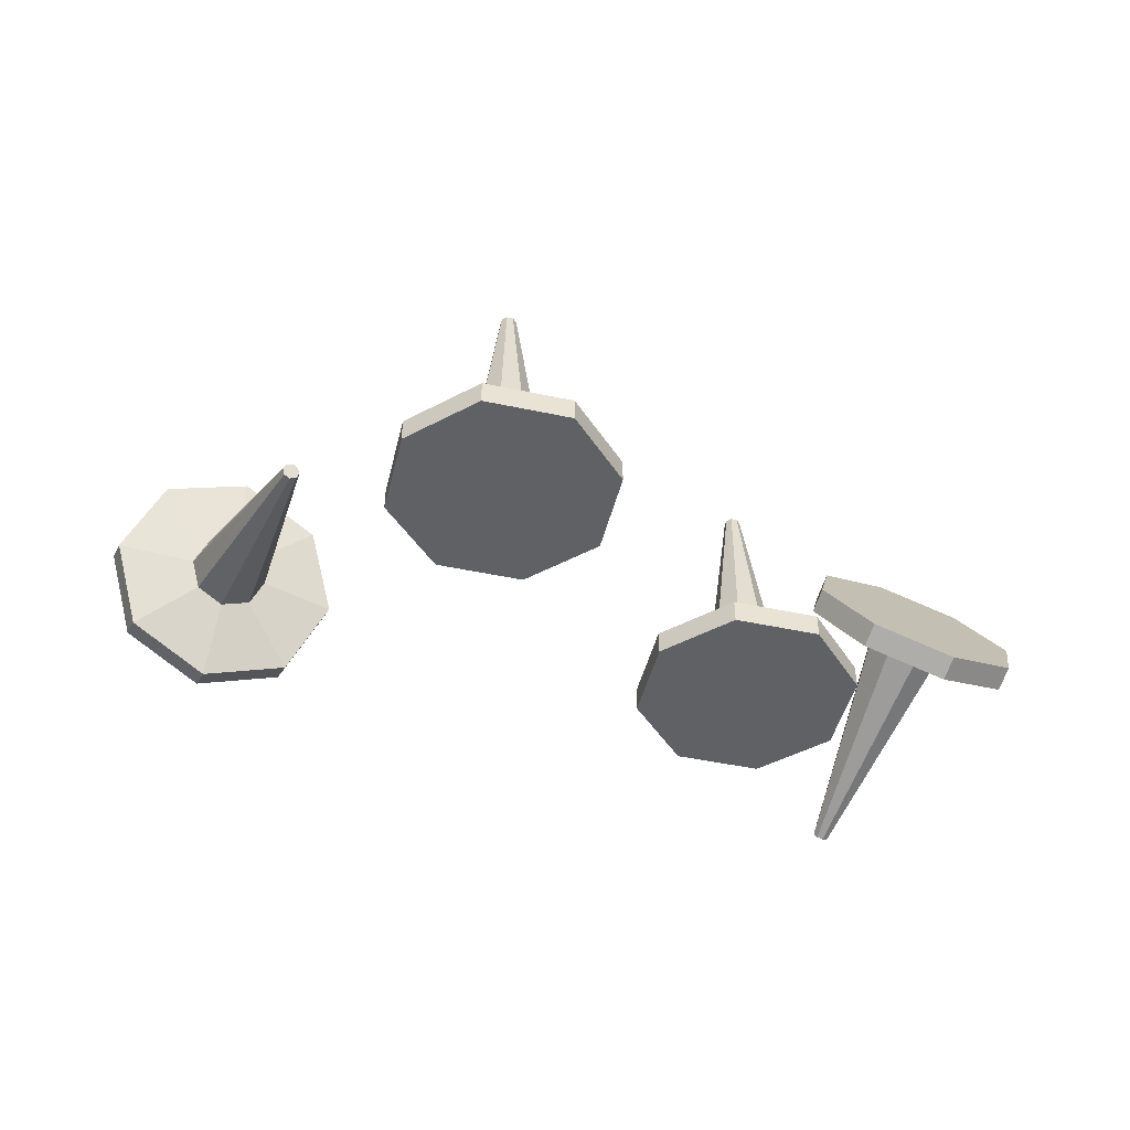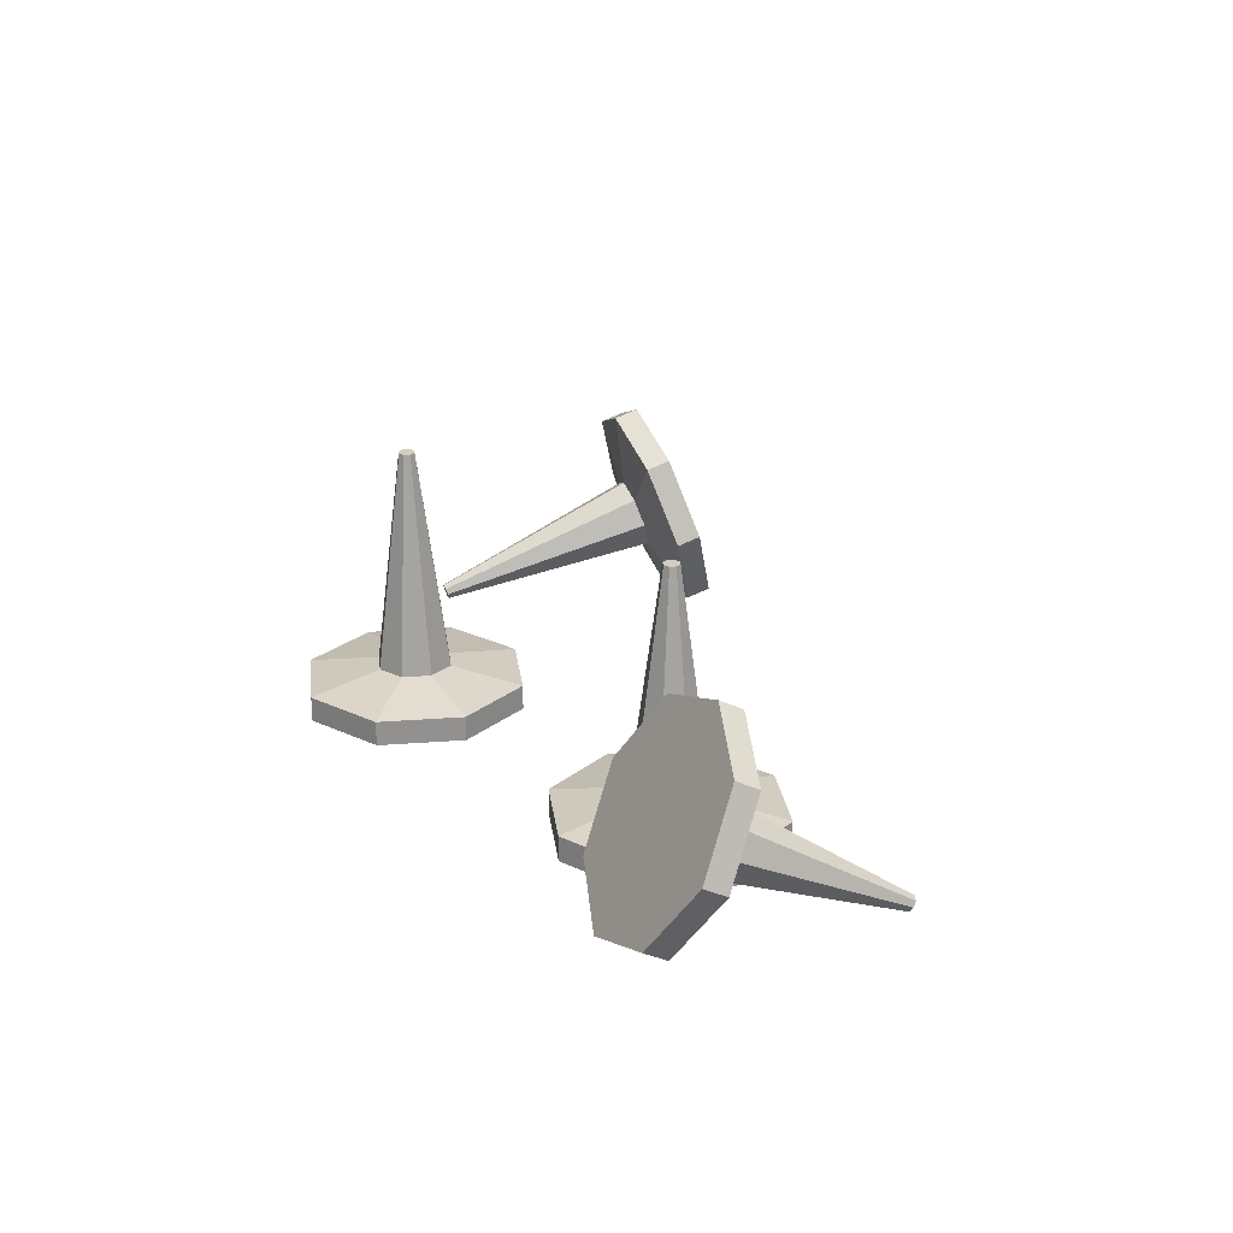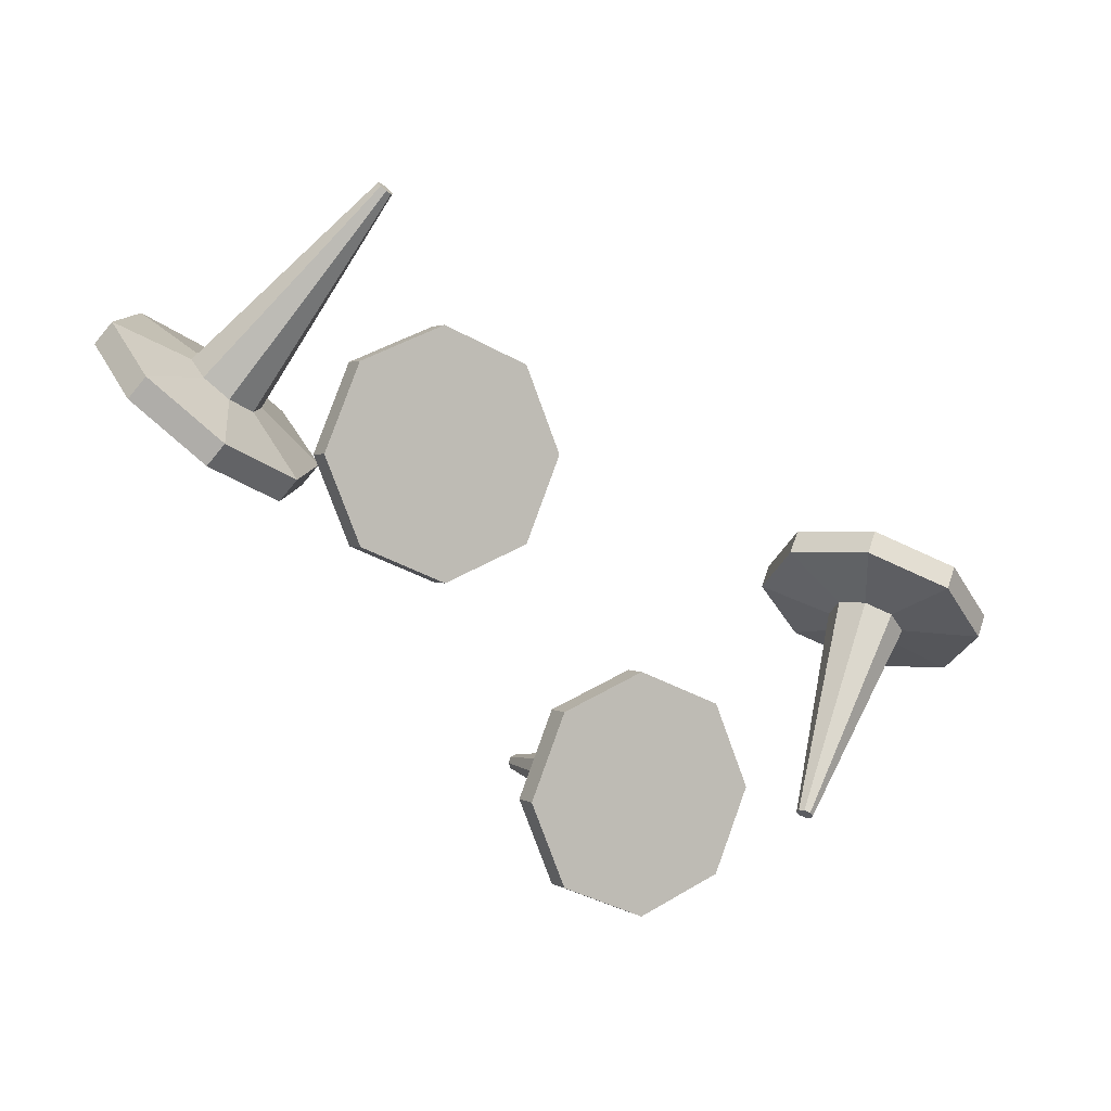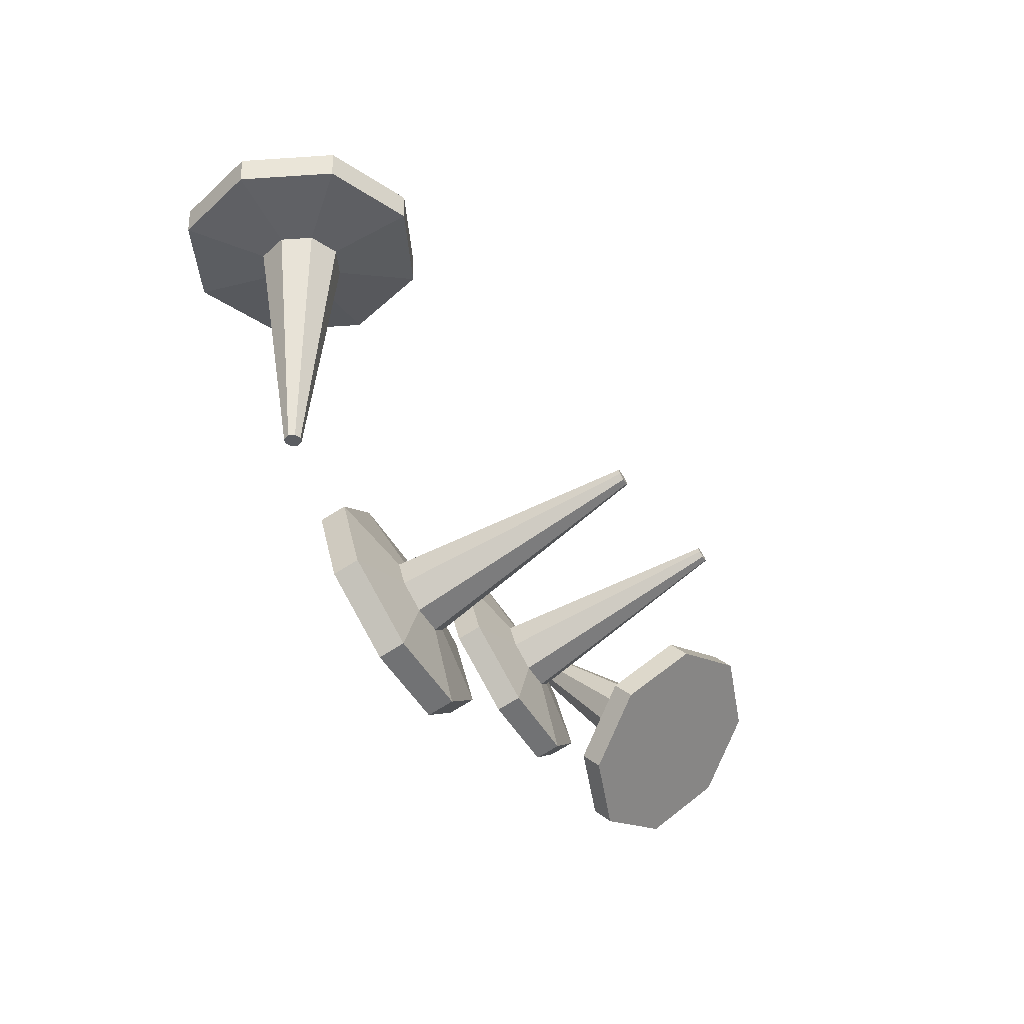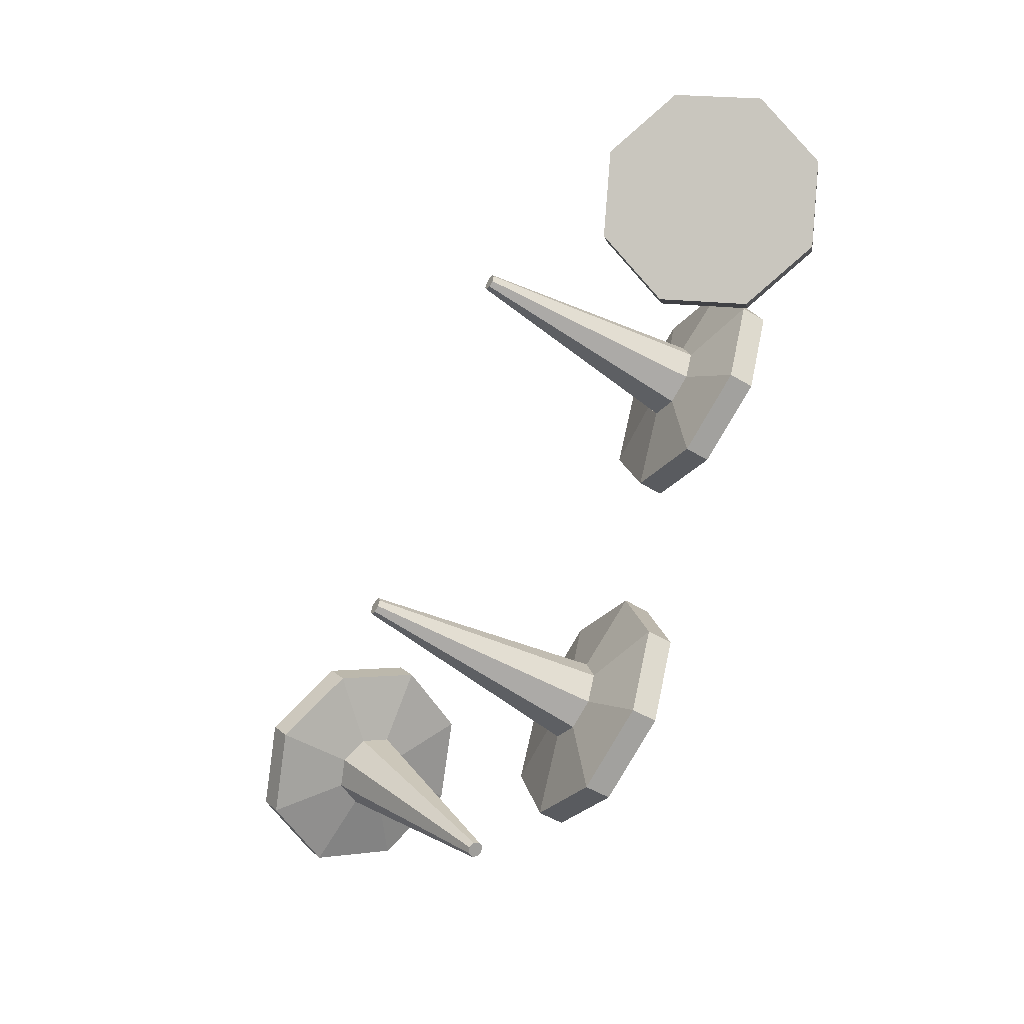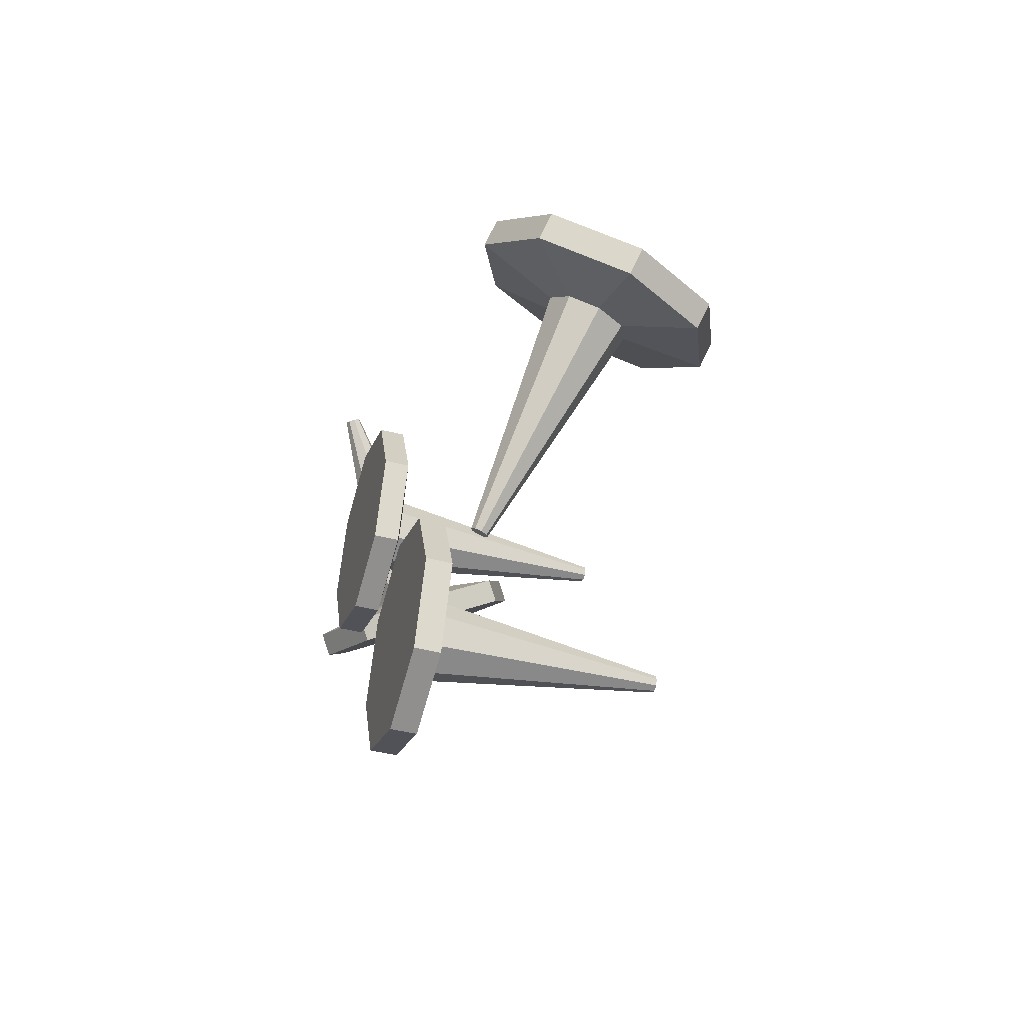
<metadata>
{"format":"obj","ext":"obj","renderer":"f3d","projection":"perspective","resolution":1024,"background":"white","views":[{"elev":-46.4,"azim":-171.2,"up":"+Y"},{"elev":24.4,"azim":-74.8,"up":"+Y"},{"elev":2.2,"azim":-27.3,"up":"+Z"},{"elev":-74.5,"azim":121.8,"up":"+Z"},{"elev":-52.8,"azim":-122.5,"up":"+Z"},{"elev":-43.3,"azim":73.1,"up":"+Z"}]}
</metadata>
<code>
g default
v 1.519 0.2779 -1.519
v 0 0.2779 -2.149
v -1.519 0.2779 -1.519
v -2.149 0.2779 0
v -1.519 0.2779 1.519
v 0 0.2779 2.149
v 1.519 0.2779 1.519
v 2.149 0.2779 0
v 0.514 1.005 -0.514
v 0 1.005 -0.7268
v -0.514 1.005 -0.514
v -0.7268 1.005 0
v -0.514 1.005 0.514
v 0 1.005 0.7268
v 0.514 1.005 0.514
v 0.7268 1.005 0
v 0 0.2779 0
v 2.149 0.7567 0
v 1.519 0.7567 1.519
v 0 0.7567 2.149
v -1.519 0.7567 1.519
v -2.149 0.7567 0
v -1.519 0.7567 -1.519
v 0 0.7567 -2.149
v 1.519 0.7567 -1.519
v 0.1092 5.245 -0.1092
v 0 5.245 -0.1544
v 0 5.245 0
v -0.1092 5.245 -0.1092
v -0.1544 5.245 0
v -0.1092 5.245 0.1092
v 0 5.245 0.1544
v 0.1092 5.245 0.1092
v 0.1544 5.245 0
v 11.6 0.7967 -3.066
v 10.43 0.1952 -2.085
v 9.049 0.7967 -1.415
v 8.278 2.249 -1.449
v 8.563 3.701 -2.166
v 9.738 4.302 -3.147
v 11.11 3.701 -3.817
v 11.89 2.249 -3.783
v 10.22 1.544 -3.351
v 9.821 1.34 -3.019
v 9.355 1.544 -2.793
v 9.094 2.035 -2.804
v 9.191 2.526 -3.047
v 9.588 2.729 -3.379
v 10.05 2.526 -3.605
v 10.31 2.035 -3.594
v 10.08 2.249 -2.616
v 11.64 2.108 -4.167
v 10.87 3.56 -4.201
v 9.49 4.161 -3.531
v 8.315 3.56 -2.55
v 8.029 2.108 -1.833
v 8.801 0.6557 -1.799
v 10.18 0.05428 -2.469
v 11.35 0.6557 -3.45
v 7.612 0.6821 -6.633
v 7.528 0.6388 -6.563
v 7.503 0.7864 -6.601
v 7.429 0.6821 -6.515
v 7.374 0.7864 -6.517
v 7.394 0.8908 -6.569
v 7.479 0.934 -6.639
v 7.578 0.8908 -6.687
v 7.633 0.7864 -6.685
v -1.845 3.814 0.4065
v -2.962 4.371 1.477
v -4.396 3.814 2.057
v -5.308 2.468 1.807
v -5.162 1.122 0.8736
v -4.045 0.5643 -0.197
v -2.611 1.122 -0.7772
v -1.7 2.468 -0.5273
v -2.593 2.586 1.102
v -2.971 2.774 1.464
v -3.456 2.586 1.66
v -3.764 2.13 1.575
v -3.715 1.675 1.26
v -3.337 1.487 0.8974
v -2.852 1.675 0.7011
v -2.544 2.13 0.7856
v -3.504 2.468 0.64
v -1.469 2.246 -0.1712
v -2.381 0.8996 -0.4211
v -3.815 0.3422 0.1591
v -4.932 0.8996 1.23
v -5.077 2.246 2.163
v -4.166 3.591 2.413
v -2.732 4.149 1.833
v -1.615 3.591 0.7626
v -0.9942 0.2599 4.317
v -1.075 0.3 4.394
v -1.113 0.1632 4.334
v -1.178 0.2599 4.436
v -1.243 0.1632 4.418
v -1.233 0.06644 4.351
v -1.152 0.02637 4.274
v -1.049 0.06644 4.232
v -0.9838 0.1632 4.25
v 5.285 0.2779 -7.454
v 3.766 0.2779 -8.083
v 2.247 0.2779 -7.454
v 1.617 0.2779 -5.934
v 2.247 0.2779 -4.415
v 3.766 0.2779 -3.786
v 5.285 0.2779 -4.415
v 5.915 0.2779 -5.934
v 4.28 1.005 -6.448
v 3.766 1.005 -6.661
v 3.252 1.005 -6.448
v 3.039 1.005 -5.934
v 3.252 1.005 -5.42
v 3.766 1.005 -5.207
v 4.28 1.005 -5.42
v 4.493 1.005 -5.934
v 3.766 0.2779 -5.934
v 5.915 0.7567 -5.934
v 5.285 0.7567 -4.415
v 3.766 0.7567 -3.786
v 2.247 0.7567 -4.415
v 1.617 0.7567 -5.934
v 2.247 0.7567 -7.454
v 3.766 0.7567 -8.083
v 5.285 0.7567 -7.454
v 3.875 5.245 -6.043
v 3.766 5.245 -6.089
v 3.766 5.245 -5.934
v 3.657 5.245 -6.043
v 3.612 5.245 -5.934
v 3.657 5.245 -5.825
v 3.766 5.245 -5.78
v 3.875 5.245 -5.825
v 3.921 5.245 -5.934
g polySurface1
f 1 2 24 25
f 2 3 23 24
f 3 4 22 23
f 4 5 21 22
f 5 6 20 21
f 6 7 19 20
f 7 8 18 19
f 8 1 25 18
f 2 1 17
f 3 2 17
f 4 3 17
f 5 4 17
f 6 5 17
f 7 6 17
f 8 7 17
f 1 8 17
f 26 27 28
f 27 29 28
f 29 30 28
f 30 31 28
f 31 32 28
f 32 33 28
f 33 34 28
f 34 26 28
f 19 18 16 15
f 20 19 15 14
f 21 20 14 13
f 22 21 13 12
f 23 22 12 11
f 24 23 11 10
f 25 24 10 9
f 18 25 9 16
f 9 10 27 26
f 10 11 29 27
f 11 12 30 29
f 12 13 31 30
f 13 14 32 31
f 14 15 33 32
f 15 16 34 33
f 16 9 26 34
f 35 36 58 59
f 36 37 57 58
f 37 38 56 57
f 38 39 55 56
f 39 40 54 55
f 40 41 53 54
f 41 42 52 53
f 42 35 59 52
f 36 35 51
f 37 36 51
f 38 37 51
f 39 38 51
f 40 39 51
f 41 40 51
f 42 41 51
f 35 42 51
f 60 61 62
f 61 63 62
f 63 64 62
f 64 65 62
f 65 66 62
f 66 67 62
f 67 68 62
f 68 60 62
f 53 52 50 49
f 54 53 49 48
f 55 54 48 47
f 56 55 47 46
f 57 56 46 45
f 58 57 45 44
f 59 58 44 43
f 52 59 43 50
f 43 44 61 60
f 44 45 63 61
f 45 46 64 63
f 46 47 65 64
f 47 48 66 65
f 48 49 67 66
f 49 50 68 67
f 50 43 60 68
f 69 70 92 93
f 70 71 91 92
f 71 72 90 91
f 72 73 89 90
f 73 74 88 89
f 74 75 87 88
f 75 76 86 87
f 76 69 93 86
f 70 69 85
f 71 70 85
f 72 71 85
f 73 72 85
f 74 73 85
f 75 74 85
f 76 75 85
f 69 76 85
f 94 95 96
f 95 97 96
f 97 98 96
f 98 99 96
f 99 100 96
f 100 101 96
f 101 102 96
f 102 94 96
f 87 86 84 83
f 88 87 83 82
f 89 88 82 81
f 90 89 81 80
f 91 90 80 79
f 92 91 79 78
f 93 92 78 77
f 86 93 77 84
f 77 78 95 94
f 78 79 97 95
f 79 80 98 97
f 80 81 99 98
f 81 82 100 99
f 82 83 101 100
f 83 84 102 101
f 84 77 94 102
f 103 104 126 127
f 104 105 125 126
f 105 106 124 125
f 106 107 123 124
f 107 108 122 123
f 108 109 121 122
f 109 110 120 121
f 110 103 127 120
f 104 103 119
f 105 104 119
f 106 105 119
f 107 106 119
f 108 107 119
f 109 108 119
f 110 109 119
f 103 110 119
f 128 129 130
f 129 131 130
f 131 132 130
f 132 133 130
f 133 134 130
f 134 135 130
f 135 136 130
f 136 128 130
f 121 120 118 117
f 122 121 117 116
f 123 122 116 115
f 124 123 115 114
f 125 124 114 113
f 126 125 113 112
f 127 126 112 111
f 120 127 111 118
f 111 112 129 128
f 112 113 131 129
f 113 114 132 131
f 114 115 133 132
f 115 116 134 133
f 116 117 135 134
f 117 118 136 135
f 118 111 128 136

</code>
